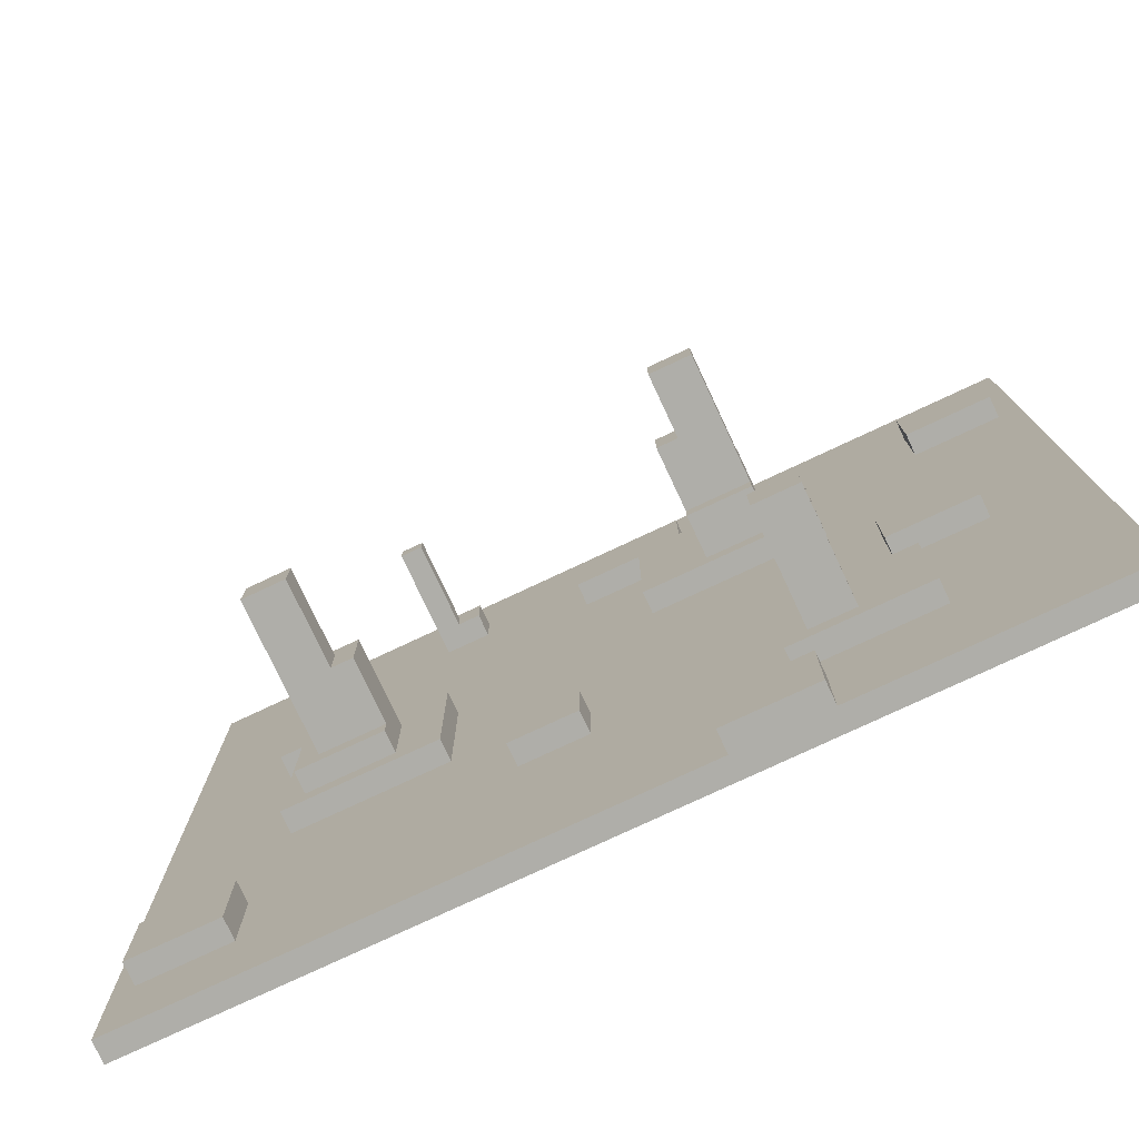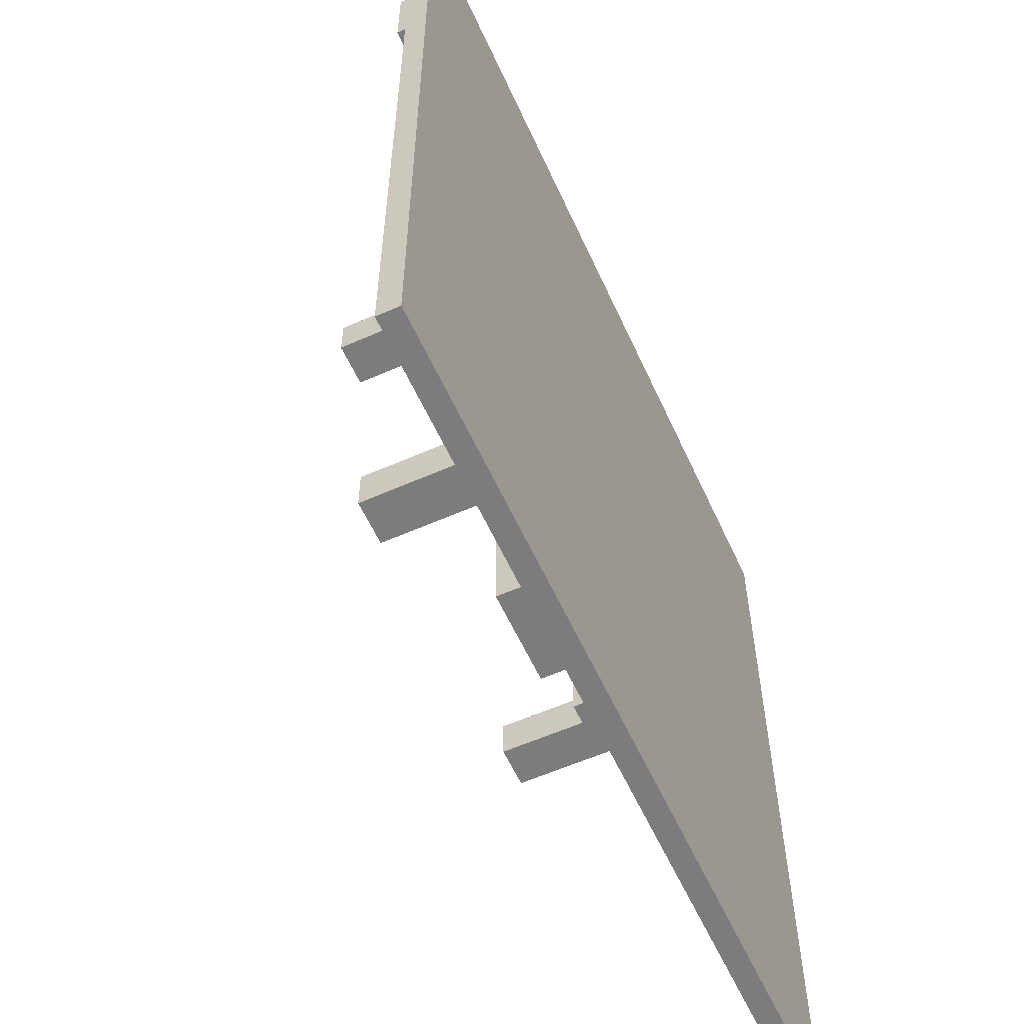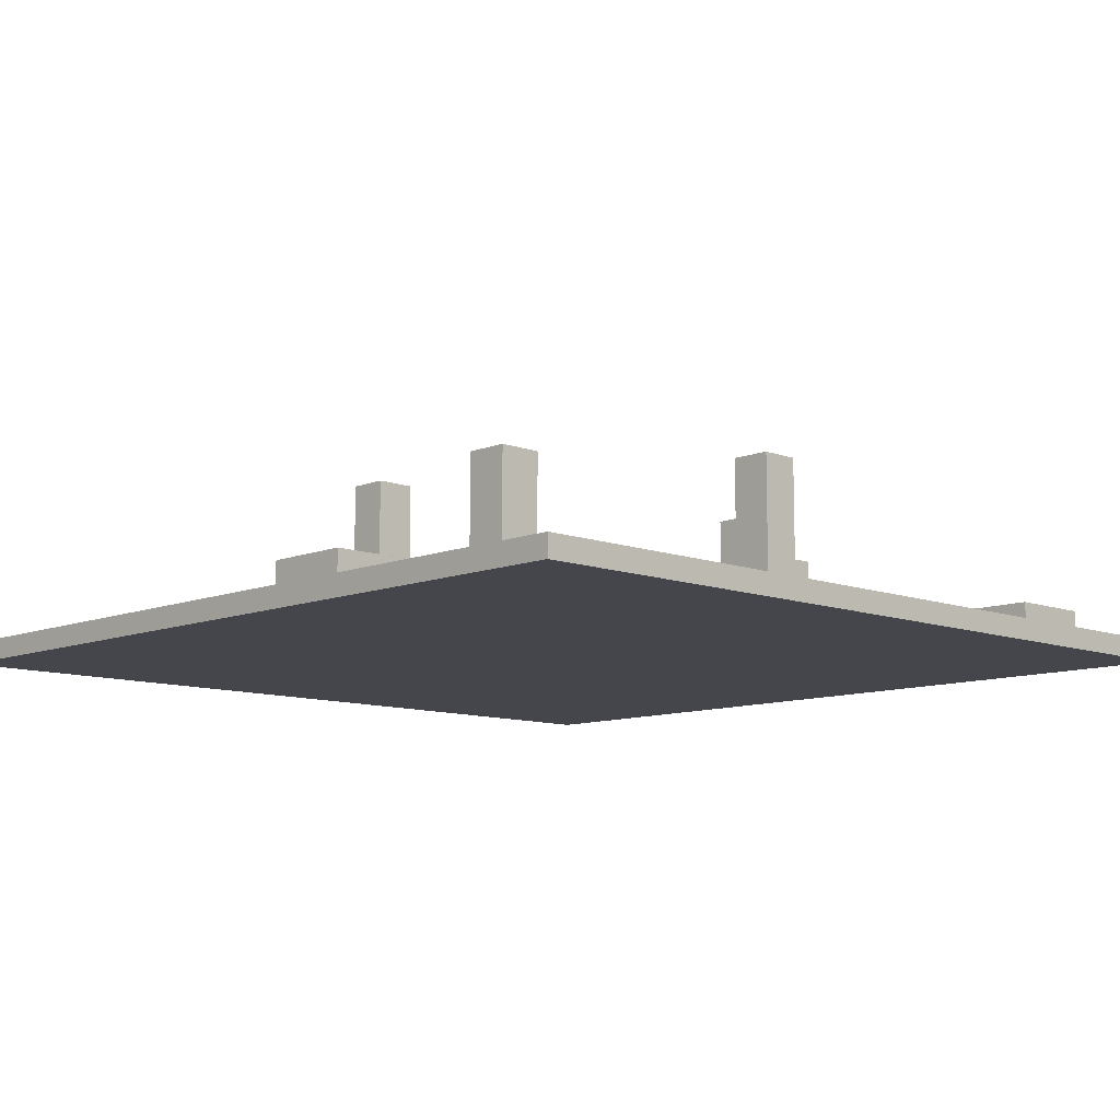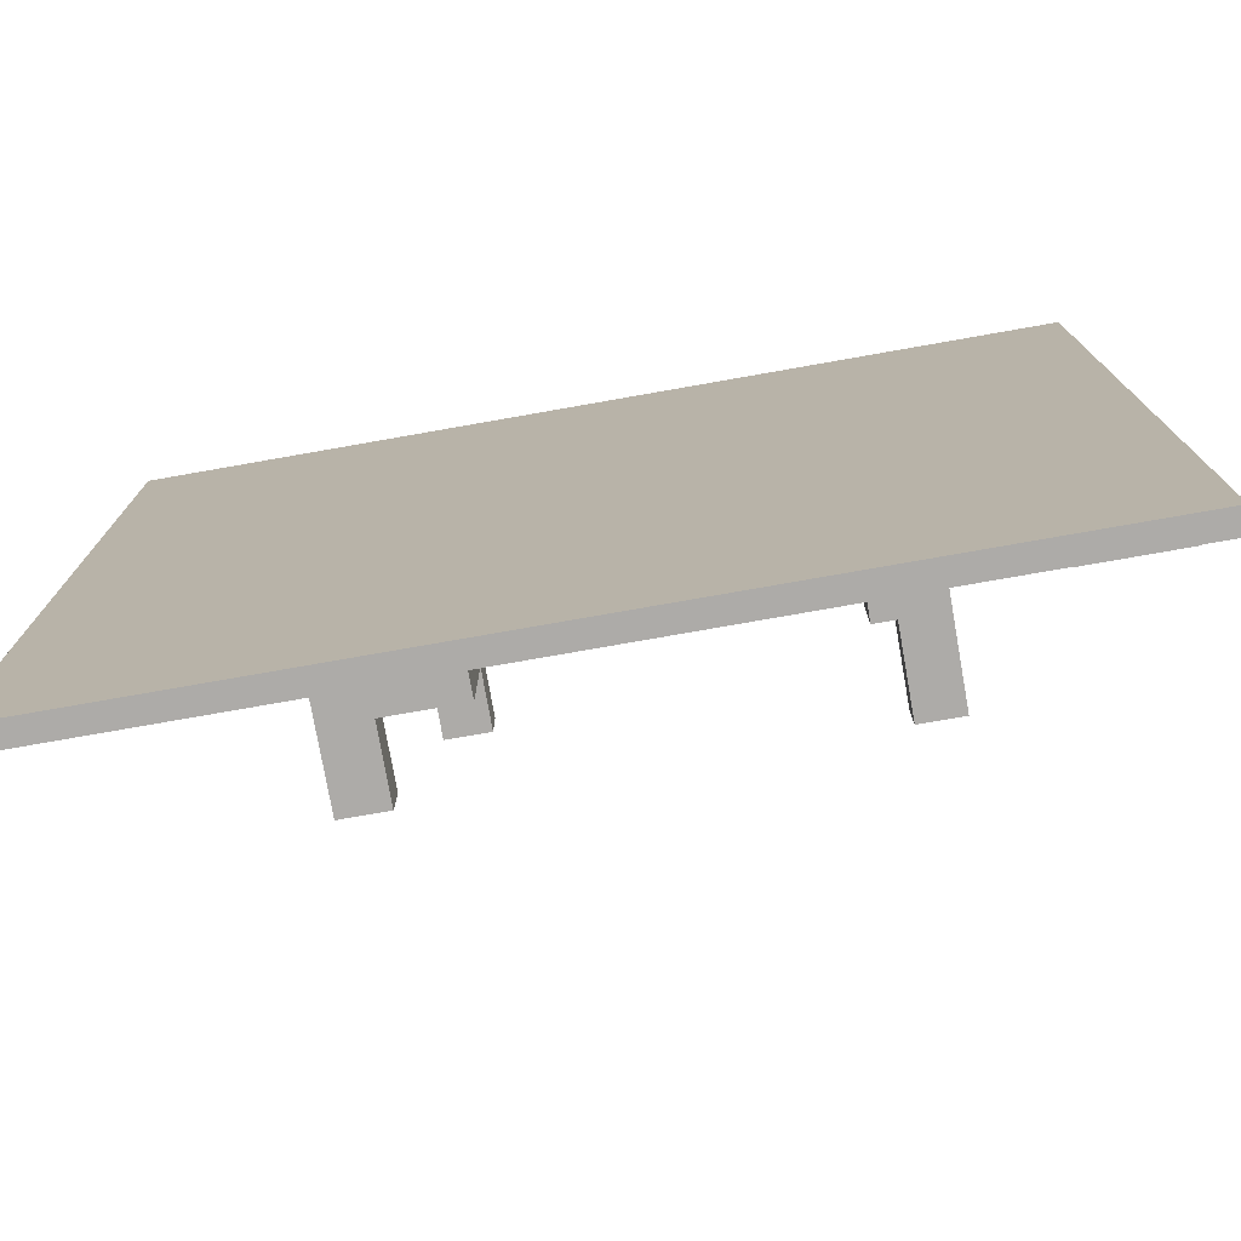
<metadata>
{"format":"obj","ext":"obj","renderer":"f3d","projection":"perspective","resolution":1024,"background":"white","views":[{"elev":-77.5,"azim":-154.9,"up":"+Z"},{"elev":-58.8,"azim":-65.5,"up":"+Z"},{"elev":-10.1,"azim":-134.1,"up":"+Y"},{"elev":-76.5,"azim":10.0,"up":"+Z"}]}
</metadata>
<code>
g default
v -2 0.1 2
v -2 0 2
v -2 0 -2
v -2 0.1 -2
v -1.9 0.2 1.5
v -1.9 0.1 1.5
v -1.9 0.1 1.1
v -1.9 0.2 1.1
v -1.6 0.2 -0.1
v -1.6 0.1 -0.1
v -1.6 0.1 -0.5
v -1.6 0.2 -0.5
v -1.3 0.2 -0.8
v -1.3 0.1 -0.8
v -1.3 0.1 -1.4
v -1.3 0.2 -1.4
v -1 0.2 1.2
v -1 0.1 1.2
v -1 0.1 0.4
v -1 0.2 0.4
v -1 0.3 -1
v -1 0.2 -1
v -1 0.2 -1.3
v -1 0.3 -1.1
v -1 0.7 -1.1
v -1 0.7 -1.3
v -0.8 0.2 -1.6
v -0.8 0.1 -1.6
v -0.8 0.1 -2
v -0.8 0.2 -2
v -0.8 0.4 0.6
v -0.8 0.2 0.9
v -0.8 0.2 0.5
v -0.8 0.4 0.5
v -0.8 0.5 0.9
v -0.8 0.5 0.8
v -0.8 1 0.8
v -0.8 1 0.6
v -0.4 0.2 1.5
v -0.4 0.1 1.5
v -0.4 0.1 1.2
v -0.4 0.2 1.2
v 0.1 0.2 -0.7
v 0.1 0.1 -0.7
v 0.1 0.1 -1
v 0.1 0.2 -1
v 0.6 0.2 1.6
v 0.6 0.1 1.6
v 0.6 0.1 1.4
v 0.6 0.2 1.4
v 0.7 0.2 0.2
v 0.7 0.1 0.2
v 0.7 0.1 -0.5
v 0.7 0.2 -0.5
v 0.7 0.6 1.5
v 0.7 0.2 1.5
v 0.7 0.2 1.4
v 0.7 0.6 1.4
v 0.9 0.3 -0.3
v 0.9 0.2 0
v 0.9 0.2 -0.4
v 0.9 0.3 -0.4
v 0.9 0.6 0
v 0.9 0.6 -0.3
v 1 1 -0.1
v 1 0.6 -0.1
v 1 0.6 -0.3
v 1 1 -0.3
v 1.1 0.2 0.8
v 1.1 0.1 0.8
v 1.1 0.1 0.4
v 1.1 0.2 0.4
v 1.5 0.2 -1.2
v 1.5 0.1 -1.2
v 1.5 0.1 -1.6
v 1.5 0.2 -1.6
v -1.5 0.1 1.5
v -1.5 0.2 1.5
v -1.5 0.1 1.1
v -1.5 0.2 1.1
v -1.2 0.1 -0.1
v -1.2 0.2 -0.1
v -1.2 0.1 -0.5
v -1.2 0.2 -0.5
v -0.8 0.2 -1
v -0.8 0.3 -1
v -0.8 0.2 -1.3
v -0.8 0.3 -1.1
v -0.8 0.7 -1.1
v -0.8 0.7 -1.3
v -0.7 0.1 -0.8
v -0.7 0.2 -0.8
v -0.7 0.1 -1.4
v -0.7 0.2 -1.4
v -0.6 0.3 0.9
v -0.6 0.5 0.9
v -0.6 0.3 0.8
v -0.6 0.5 0.8
v -0.6 0.7 0.8
v -0.6 1 0.8
v -0.6 0.7 0.6
v -0.6 1 0.6
v -0.5 0.2 0.9
v -0.5 0.3 0.9
v -0.5 0.2 0.5
v -0.5 0.3 0.8
v -0.5 0.4 0.6
v -0.5 0.4 0.5
v -0.5 0.7 0.8
v -0.5 0.7 0.6
v -0.4 0.1 -1.6
v -0.4 0.2 -1.6
v -0.4 0.1 -2
v -0.4 0.2 -2
v -0.2 0.1 1.1
v -0.2 0.2 1.1
v -0.2 0.1 0.4
v -0.2 0.2 0.4
v 0.1 0.1 1.5
v 0.1 0.2 1.5
v 0.1 0.1 1.1
v 0.1 0.2 1.1
v 0.4 0.1 -0.7
v 0.4 0.2 -0.7
v 0.4 0.1 -1
v 0.4 0.2 -1
v 0.8 0.1 1.6
v 0.8 0.2 1.6
v 0.8 0.1 1.5
v 0.8 0.2 1.5
v 0.8 0.1 1.5
v 0.8 0.2 1.5
v 0.8 0.1 1.4
v 0.8 0.6 1.5
v 0.8 0.6 1.4
v 1.2 0.3 0
v 1.2 0.6 0
v 1.2 0.3 -0.3
v 1.2 0.6 -0.1
v 1.2 1 -0.1
v 1.2 1 -0.3
v 1.3 0.2 0
v 1.3 0.3 0
v 1.3 0.2 -0.4
v 1.3 0.3 -0.4
v 1.4 0.1 0.2
v 1.4 0.2 0.2
v 1.4 0.1 -0.5
v 1.4 0.2 -0.5
v 1.5 0.1 0.8
v 1.5 0.2 0.8
v 1.5 0.1 0.4
v 1.5 0.2 0.4
v 1.9 0.1 -1.2
v 1.9 0.2 -1.2
v 1.9 0.1 -1.6
v 1.9 0.2 -1.6
v 2 0 2
v 2 0.1 2
v 2 0 -2
v 2 0.1 -2
v 2 0 2
v -2 0 2
v -2 0.1 2
v 2 0.1 2
v 0.8 0.1 1.6
v 0.6 0.1 1.6
v 0.6 0.2 1.6
v 0.8 0.2 1.6
v -1.5 0.1 1.5
v -1.9 0.1 1.5
v -1.9 0.2 1.5
v -1.5 0.2 1.5
v 0.1 0.1 1.5
v -0.4 0.1 1.5
v -0.4 0.2 1.5
v 0.1 0.2 1.5
v 0.8 0.2 1.5
v 0.7 0.2 1.5
v 0.7 0.6 1.5
v 0.8 0.6 1.5
v -0.4 0.1 1.2
v -1 0.1 1.2
v -1 0.2 1.2
v -0.4 0.2 1.2
v -0.6 0.3 0.9
v -0.8 0.2 0.9
v -0.8 0.5 0.9
v -0.6 0.5 0.9
v -0.5 0.2 0.9
v -0.5 0.3 0.9
v -0.6 0.5 0.8
v -0.8 0.5 0.8
v -0.8 1 0.8
v -0.6 0.7 0.8
v -0.6 1 0.8
v -0.5 0.3 0.8
v -0.6 0.3 0.8
v -0.5 0.7 0.8
v 1.5 0.1 0.8
v 1.1 0.1 0.8
v 1.1 0.2 0.8
v 1.5 0.2 0.8
v 1.4 0.1 0.2
v 0.7 0.1 0.2
v 0.7 0.2 0.2
v 1.4 0.2 0.2
v 1.2 0.3 0
v 0.9 0.2 0
v 0.9 0.6 0
v 1.2 0.6 0
v 1.3 0.2 0
v 1.3 0.3 0
v -1.2 0.1 -0.1
v -1.6 0.1 -0.1
v -1.6 0.2 -0.1
v -1.2 0.2 -0.1
v 1.2 0.6 -0.1
v 1 0.6 -0.1
v 1 1 -0.1
v 1.2 1 -0.1
v 0.4 0.1 -0.7
v 0.1 0.1 -0.7
v 0.1 0.2 -0.7
v 0.4 0.2 -0.7
v -0.7 0.1 -0.8
v -1.3 0.1 -0.8
v -1.3 0.2 -0.8
v -0.7 0.2 -0.8
v -0.8 0.2 -1
v -1 0.2 -1
v -1 0.3 -1
v -0.8 0.3 -1
v -0.8 0.3 -1.1
v -1 0.3 -1.1
v -1 0.7 -1.1
v -0.8 0.7 -1.1
v 1.9 0.1 -1.2
v 1.5 0.1 -1.2
v 1.5 0.2 -1.2
v 1.9 0.2 -1.2
v -0.4 0.1 -1.6
v -0.8 0.1 -1.6
v -0.8 0.2 -1.6
v -0.4 0.2 -1.6
v 0.6 0.1 1.4
v 0.7 0.1 1.4
v 0.6 0.2 1.4
v 0.7 0.2 1.4
v 0.7 0.1 1.4
v 0.8 0.1 1.4
v 0.7 0.2 1.4
v 0.7 0.6 1.4
v 0.8 0.6 1.4
v -1.9 0.1 1.1
v -1.5 0.1 1.1
v -1.9 0.2 1.1
v -1.5 0.2 1.1
v -0.2 0.1 1.1
v 0.1 0.1 1.1
v -0.2 0.2 1.1
v 0.1 0.2 1.1
v -0.8 0.4 0.6
v -0.6 0.7 0.6
v -0.8 1 0.6
v -0.6 1 0.6
v -0.5 0.4 0.6
v -0.5 0.7 0.6
v -0.8 0.2 0.5
v -0.5 0.2 0.5
v -0.8 0.4 0.5
v -0.5 0.4 0.5
v -1 0.1 0.4
v -0.2 0.1 0.4
v -1 0.2 0.4
v -0.2 0.2 0.4
v 1.1 0.1 0.4
v 1.5 0.1 0.4
v 1.1 0.2 0.4
v 1.5 0.2 0.4
v 0.9 0.3 -0.3
v 1 0.6 -0.3
v 0.9 0.6 -0.3
v 1.2 0.3 -0.3
v 1 1 -0.3
v 1.2 1 -0.3
v 0.9 0.2 -0.4
v 1.3 0.2 -0.4
v 0.9 0.3 -0.4
v 1.3 0.3 -0.4
v -1.6 0.1 -0.5
v -1.2 0.1 -0.5
v -1.6 0.2 -0.5
v -1.2 0.2 -0.5
v 0.7 0.1 -0.5
v 1.4 0.1 -0.5
v 0.7 0.2 -0.5
v 1.4 0.2 -0.5
v 0.1 0.1 -1
v 0.4 0.1 -1
v 0.1 0.2 -1
v 0.4 0.2 -1
v -1 0.2 -1.3
v -0.8 0.2 -1.3
v -1 0.7 -1.3
v -0.8 0.7 -1.3
v -1.3 0.1 -1.4
v -0.7 0.1 -1.4
v -1.3 0.2 -1.4
v -0.7 0.2 -1.4
v 1.5 0.1 -1.6
v 1.9 0.1 -1.6
v 1.5 0.2 -1.6
v 1.9 0.2 -1.6
v -2 0 -2
v -0.8 0.1 -2
v -2 0.1 -2
v -0.4 0.1 -2
v -0.8 0.2 -2
v -0.4 0.2 -2
v 2 0 -2
v 2 0.1 -2
v -2 0 -2
v -2 0 2
v 2 0 2
v 2 0 -2
v -2 0.1 2
v 0.6 0.1 1.6
v 2 0.1 2
v 0.8 0.1 1.6
v -1.9 0.1 1.5
v -1.5 0.1 1.5
v -0.4 0.1 1.5
v 0.1 0.1 1.5
v 0.8 0.1 1.5
v 0.6 0.1 1.4
v 0.8 0.1 1.4
v -1 0.1 1.2
v -0.4 0.1 1.2
v -1.9 0.1 1.1
v -1.5 0.1 1.1
v 0.1 0.1 1.1
v 0.7 0.1 1.4
v 1.1 0.1 0.8
v -0.2 0.1 1.1
v -1 0.1 0.4
v -0.2 0.1 0.4
v 1.1 0.1 0.4
v 0.7 0.1 0.2
v 1.5 0.1 0.4
v 1.4 0.1 0.2
v -1.6 0.1 -0.1
v -1.2 0.1 -0.1
v -1.6 0.1 -0.5
v -1.2 0.1 -0.5
v 0.7 0.1 -0.5
v 1.4 0.1 -0.5
v 0.1 0.1 -0.7
v 0.4 0.1 -0.7
v -1.3 0.1 -0.8
v -0.7 0.1 -0.8
v 0.1 0.1 -1
v 0.4 0.1 -1
v 1.5 0.1 -1.2
v 1.5 0.1 0.8
v 1.9 0.1 -1.2
v -1.3 0.1 -1.4
v -0.7 0.1 -1.4
v -0.8 0.1 -1.6
v -0.4 0.1 -1.6
v 1.5 0.1 -1.6
v 1.9 0.1 -1.6
v -2 0.1 -2
v -0.8 0.1 -2
v -0.4 0.1 -2
v 2 0.1 -2
v 0.6 0.2 1.6
v 0.7 0.2 1.5
v 0.8 0.2 1.6
v 0.8 0.2 1.5
v 0.6 0.2 1.4
v 0.7 0.2 1.4
v -0.4 0.2 1.5
v -0.4 0.2 1.2
v 0.1 0.2 1.5
v -0.2 0.2 1.1
v -1 0.2 1.2
v 0.1 0.2 1.1
v -0.8 0.2 0.9
v -0.5 0.2 0.9
v -0.8 0.2 0.5
v -0.5 0.2 0.5
v -1 0.2 0.4
v -0.2 0.2 0.4
v -1.9 0.2 1.5
v -1.9 0.2 1.1
v -1.5 0.2 1.5
v -1.5 0.2 1.1
v 1.1 0.2 0.8
v 1.1 0.2 0.4
v 1.5 0.2 0.8
v 1.5 0.2 0.4
v 0.7 0.2 0.2
v 0.9 0.2 0
v 1.4 0.2 0.2
v 1.3 0.2 0
v 0.9 0.2 -0.4
v 1.3 0.2 -0.4
v 0.7 0.2 -0.5
v 1.4 0.2 -0.5
v -1.6 0.2 -0.1
v -1.6 0.2 -0.5
v -1.2 0.2 -0.1
v -1.2 0.2 -0.5
v -1.3 0.2 -0.8
v -1 0.2 -1
v -0.7 0.2 -0.8
v -0.8 0.2 -1
v -1 0.2 -1.3
v -0.8 0.2 -1.3
v -1.3 0.2 -1.4
v -0.7 0.2 -1.4
v 0.1 0.2 -0.7
v 0.1 0.2 -1
v 0.4 0.2 -0.7
v 0.4 0.2 -1
v 1.5 0.2 -1.2
v 1.5 0.2 -1.6
v 1.9 0.2 -1.2
v 1.9 0.2 -1.6
v -0.8 0.2 -1.6
v -0.8 0.2 -2
v -0.4 0.2 -1.6
v -0.4 0.2 -2
v -0.6 0.3 0.9
v -0.6 0.3 0.8
v -0.5 0.3 0.9
v -0.5 0.3 0.8
v 1.2 0.3 0
v 1.2 0.3 -0.3
v 1.3 0.3 0
v 1.3 0.3 -0.4
v 0.9 0.3 -0.4
v 0.9 0.3 -0.3
v -1 0.3 -1
v -1 0.3 -1.1
v -0.8 0.3 -1
v -0.8 0.3 -1.1
v -0.8 0.4 0.6
v -0.8 0.4 0.5
v -0.5 0.4 0.6
v -0.5 0.4 0.5
v -0.8 0.5 0.9
v -0.8 0.5 0.8
v -0.6 0.5 0.9
v -0.6 0.5 0.8
v 0.7 0.6 1.5
v 0.7 0.6 1.4
v 0.8 0.6 1.5
v 0.8 0.6 1.4
v 0.9 0.6 0
v 1 0.6 -0.1
v 1.2 0.6 0
v 1.2 0.6 -0.1
v 0.9 0.6 -0.3
v 1 0.6 -0.3
v -0.6 0.7 0.8
v -0.6 0.7 0.6
v -0.5 0.7 0.8
v -0.5 0.7 0.6
v -1 0.7 -1.1
v -1 0.7 -1.3
v -0.8 0.7 -1.1
v -0.8 0.7 -1.3
v -0.8 1 0.8
v -0.8 1 0.6
v -0.6 1 0.8
v -0.6 1 0.6
v 1 1 -0.1
v 1 1 -0.3
v 1.2 1 -0.1
v 1.2 1 -0.3
g default_0
f 3 2 1
f 3 1 4
f 7 6 5
f 7 5 8
f 11 10 9
f 11 9 12
f 15 14 13
f 15 13 16
f 19 18 17
f 19 17 20
f 23 22 21
f 23 21 24
f 23 24 25
f 23 25 26
f 29 28 27
f 29 27 30
f 33 32 31
f 33 31 34
f 31 32 35
f 31 35 36
f 31 36 37
f 31 37 38
f 41 40 39
f 41 39 42
f 45 44 43
f 45 43 46
f 49 48 47
f 49 47 50
f 53 52 51
f 53 51 54
f 57 56 55
f 57 55 58
f 61 60 59
f 61 59 62
f 59 60 63
f 59 63 64
f 67 66 65
f 67 65 68
f 71 70 69
f 71 69 72
f 75 74 73
f 75 73 76
f 79 78 77
f 79 80 78
f 83 82 81
f 83 84 82
f 87 86 85
f 87 88 86
f 87 89 88
f 87 90 89
f 93 92 91
f 93 94 92
f 97 96 95
f 97 98 96
f 101 100 99
f 101 102 100
f 105 104 103
f 105 106 104
f 105 107 106
f 105 108 107
f 107 109 106
f 107 110 109
f 113 112 111
f 113 114 112
f 117 116 115
f 117 118 116
f 121 120 119
f 121 122 120
f 125 124 123
f 125 126 124
f 129 128 127
f 129 130 128
f 133 132 131
f 133 134 132
f 133 135 134
f 138 137 136
f 138 139 137
f 138 140 139
f 138 141 140
f 144 143 142
f 144 145 143
f 148 147 146
f 148 149 147
f 152 151 150
f 152 153 151
f 156 155 154
f 156 157 155
f 160 159 158
f 160 161 159
f 164 163 162
f 164 162 165
f 168 167 166
f 168 166 169
f 172 171 170
f 172 170 173
f 176 175 174
f 176 174 177
f 180 179 178
f 180 178 181
f 184 183 182
f 184 182 185
f 188 187 186
f 188 186 189
f 186 187 190
f 186 190 191
f 194 193 192
f 194 192 195
f 194 195 196
f 195 192 197
f 192 198 197
f 195 197 199
f 202 201 200
f 202 200 203
f 206 205 204
f 206 204 207
f 210 209 208
f 210 208 211
f 208 209 212
f 208 212 213
f 216 215 214
f 216 214 217
f 220 219 218
f 220 218 221
f 224 223 222
f 224 222 225
f 228 227 226
f 228 226 229
f 232 231 230
f 232 230 233
f 236 235 234
f 236 234 237
f 240 239 238
f 240 238 241
f 244 243 242
f 244 242 245
f 248 247 246
f 248 249 247
f 252 251 250
f 253 251 252
f 253 254 251
f 257 256 255
f 257 258 256
f 261 260 259
f 261 262 260
f 265 264 263
f 265 266 264
f 264 267 263
f 264 268 267
f 271 270 269
f 271 272 270
f 275 274 273
f 275 276 274
f 279 278 277
f 279 280 278
f 283 282 281
f 282 284 281
f 285 284 282
f 285 286 284
f 289 288 287
f 289 290 288
f 293 292 291
f 293 294 292
f 297 296 295
f 297 298 296
f 301 300 299
f 301 302 300
f 305 304 303
f 305 306 304
f 309 308 307
f 309 310 308
f 313 312 311
f 313 314 312
f 317 316 315
f 316 318 315
f 319 318 316
f 319 320 318
f 318 321 315
f 318 322 321
f 325 324 323
f 325 323 326
f 329 328 327
f 329 330 328
f 328 331 327
f 328 332 331
f 328 333 332
f 328 334 333
f 329 335 330
f 328 336 334
f 329 337 335
f 333 338 332
f 333 339 338
f 331 340 327
f 338 341 332
f 336 342 334
f 343 342 336
f 337 342 343
f 329 344 337
f 337 344 342
f 342 344 345
f 338 346 341
f 341 346 340
f 344 347 345
f 344 348 347
f 348 349 347
f 347 349 346
f 350 349 348
f 350 351 349
f 346 352 340
f 349 352 346
f 349 353 352
f 352 354 340
f 349 355 353
f 349 356 355
f 350 357 351
f 356 358 355
f 357 358 356
f 355 358 354
f 357 359 358
f 358 360 354
f 358 361 360
f 358 362 361
f 357 363 359
f 363 364 362
f 357 364 363
f 350 364 357
f 329 364 350
f 329 350 365
f 329 365 344
f 329 366 364
f 360 367 354
f 362 368 361
f 364 368 362
f 368 369 367
f 364 370 368
f 368 370 369
f 364 371 370
f 329 372 366
f 369 373 367
f 367 373 354
f 354 373 340
f 340 373 327
f 369 374 373
f 371 375 370
f 372 375 371
f 372 376 375
f 329 376 372
f 379 378 377
f 379 380 378
f 378 381 377
f 378 382 381
f 385 384 383
f 385 386 384
f 384 386 387
f 385 388 386
f 386 389 387
f 386 390 389
f 389 391 387
f 386 392 390
f 391 393 387
f 392 393 391
f 386 394 392
f 392 394 393
f 397 396 395
f 397 398 396
f 401 400 399
f 401 402 400
f 405 404 403
f 405 406 404
f 404 407 403
f 405 408 406
f 408 409 407
f 407 409 403
f 405 410 408
f 408 410 409
f 413 412 411
f 413 414 412
f 417 416 415
f 417 418 416
f 416 419 415
f 417 420 418
f 419 421 415
f 420 421 419
f 417 422 420
f 420 422 421
f 425 424 423
f 425 426 424
f 429 428 427
f 429 430 428
f 433 432 431
f 433 434 432
f 437 436 435
f 437 438 436
f 441 440 439
f 441 442 440
f 440 442 443
f 440 443 444
f 447 446 445
f 447 448 446
f 451 450 449
f 451 452 450
f 455 454 453
f 455 456 454
f 459 458 457
f 459 460 458
f 463 462 461
f 463 464 462
f 462 465 461
f 462 466 465
f 469 468 467
f 469 470 468
f 473 472 471
f 473 474 472
f 477 476 475
f 477 478 476
f 481 480 479
f 481 482 480

</code>
